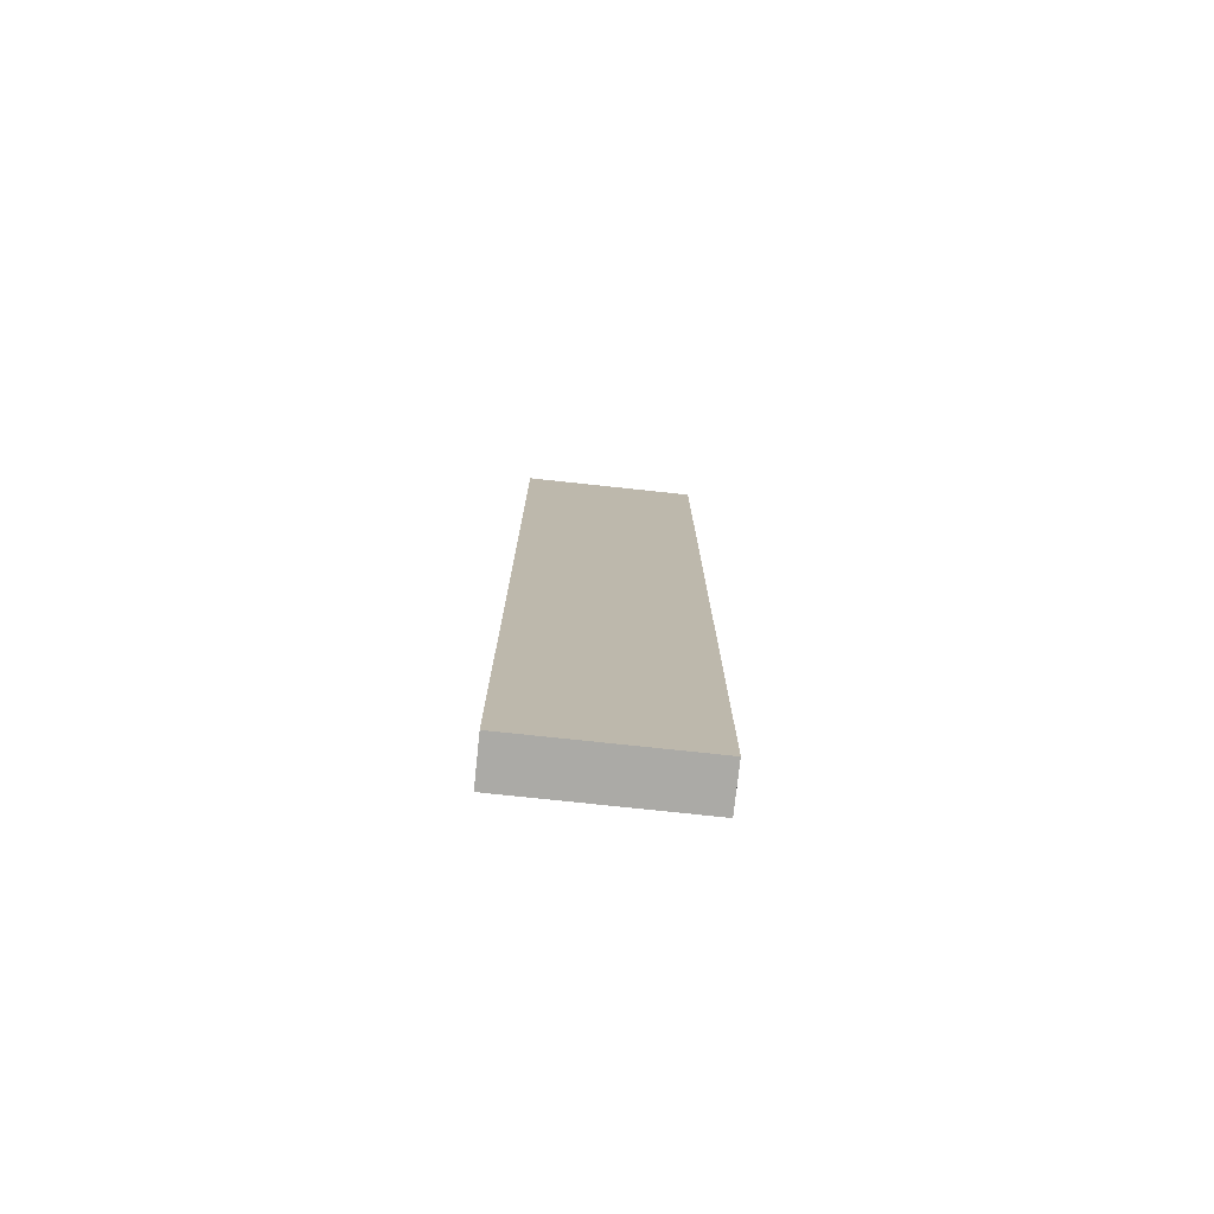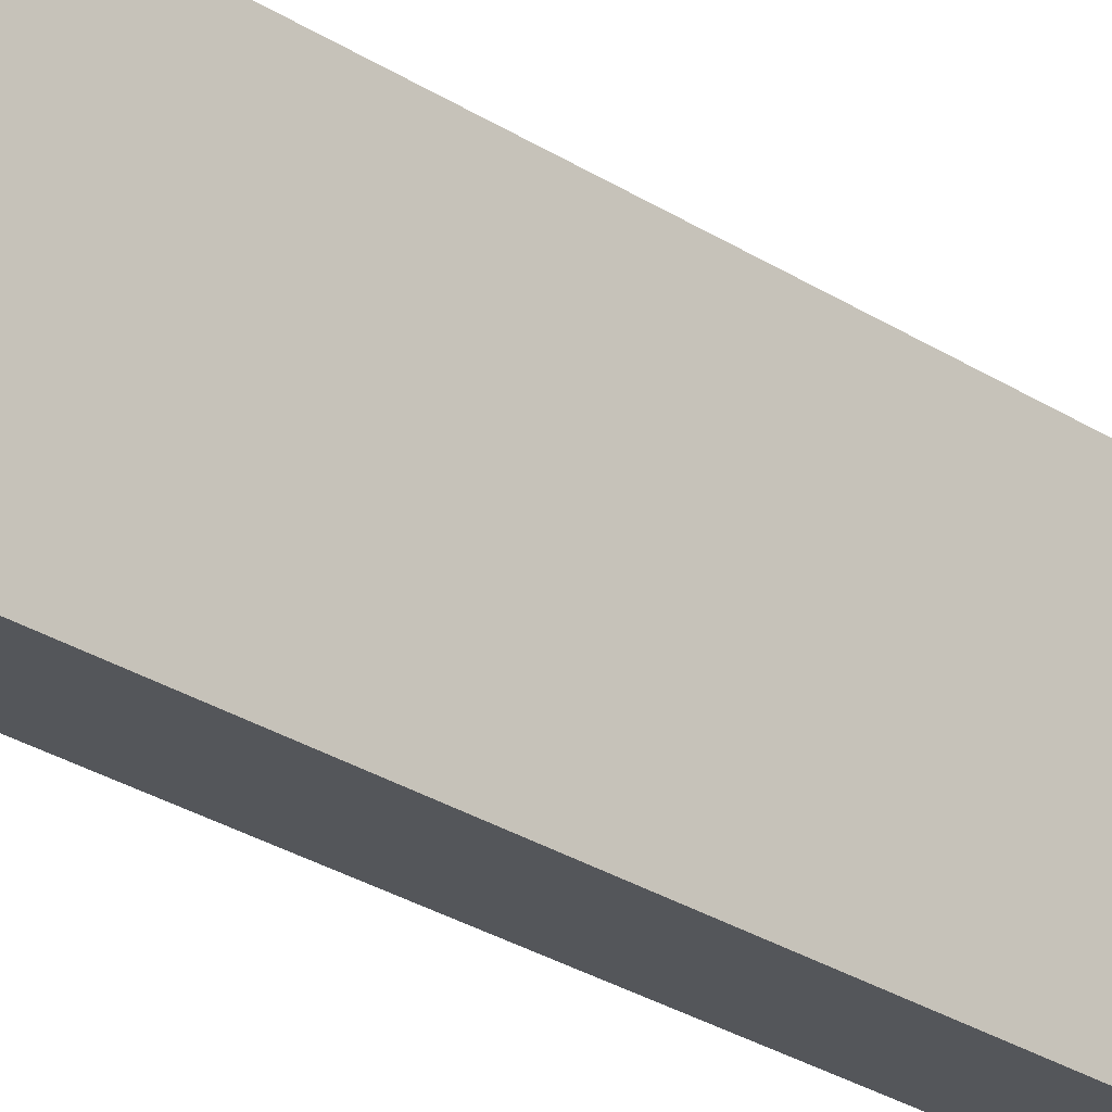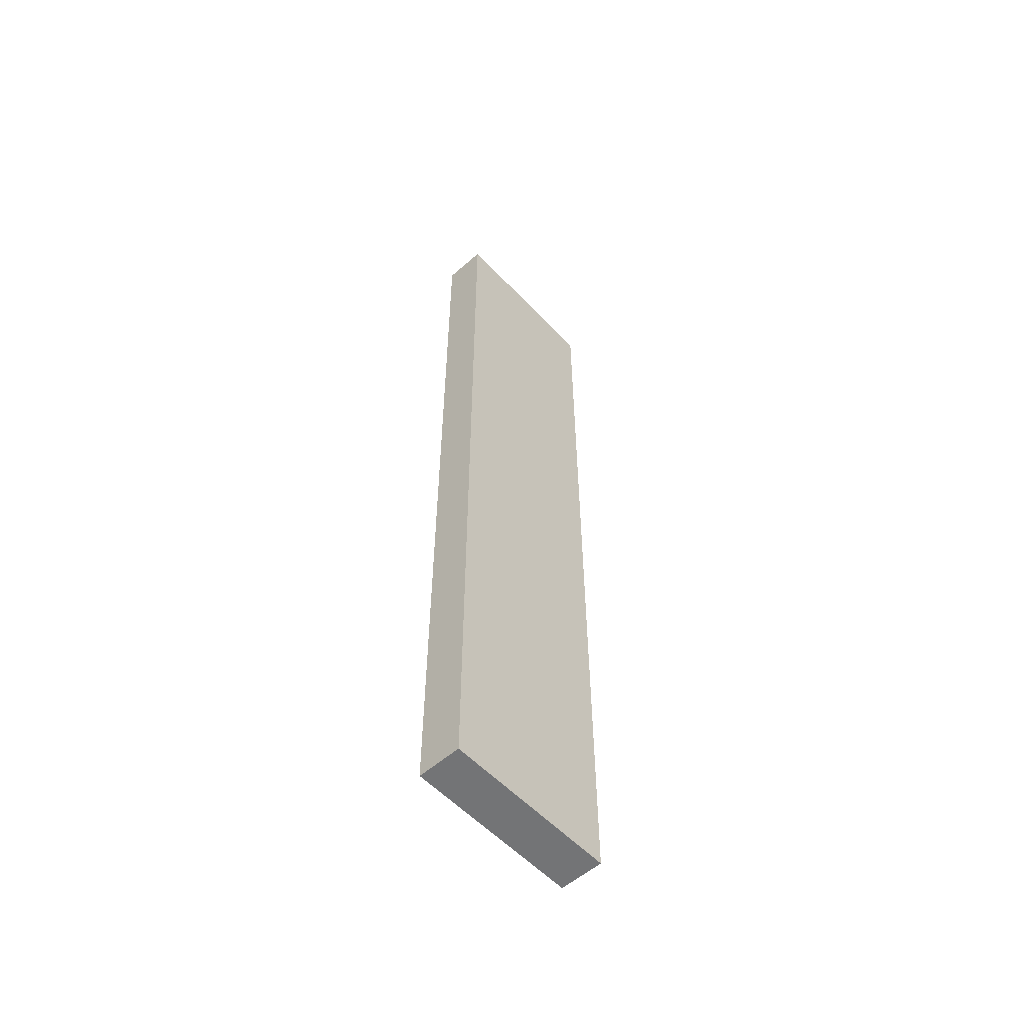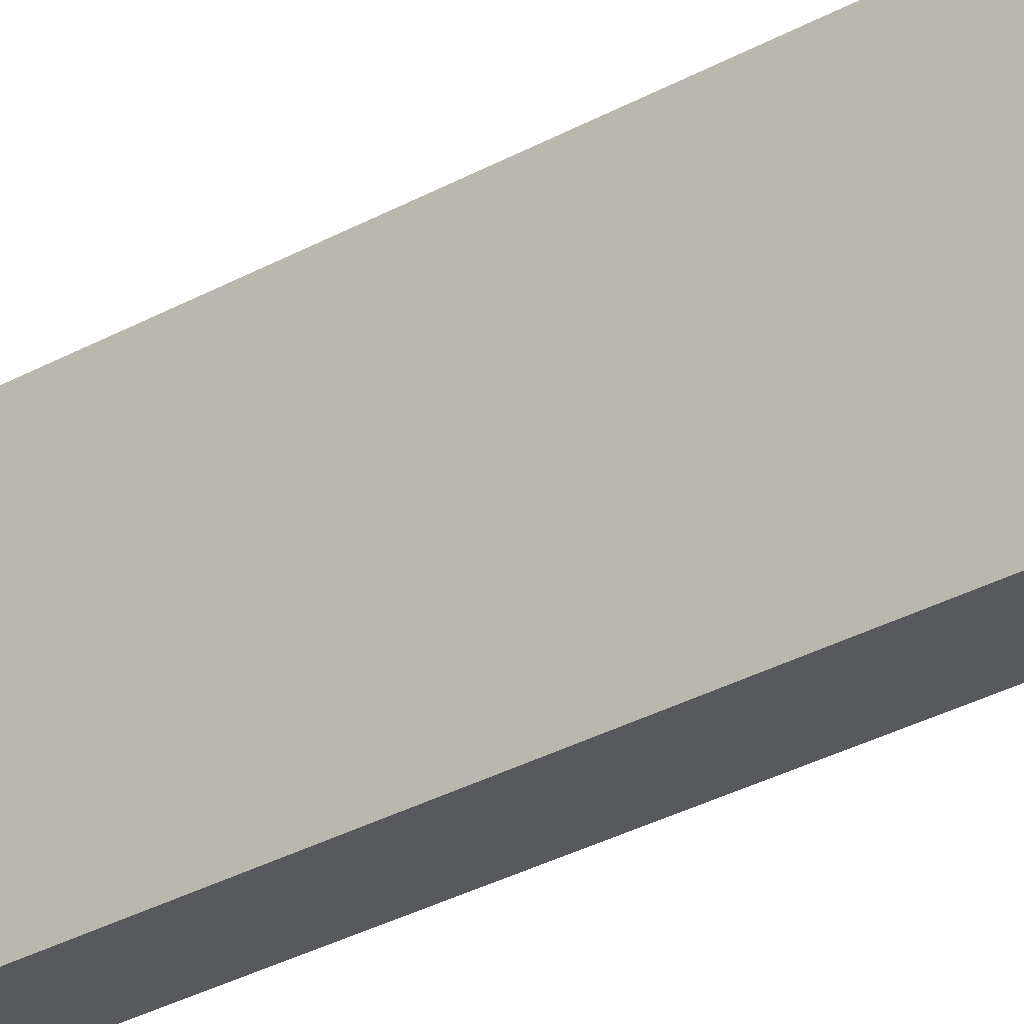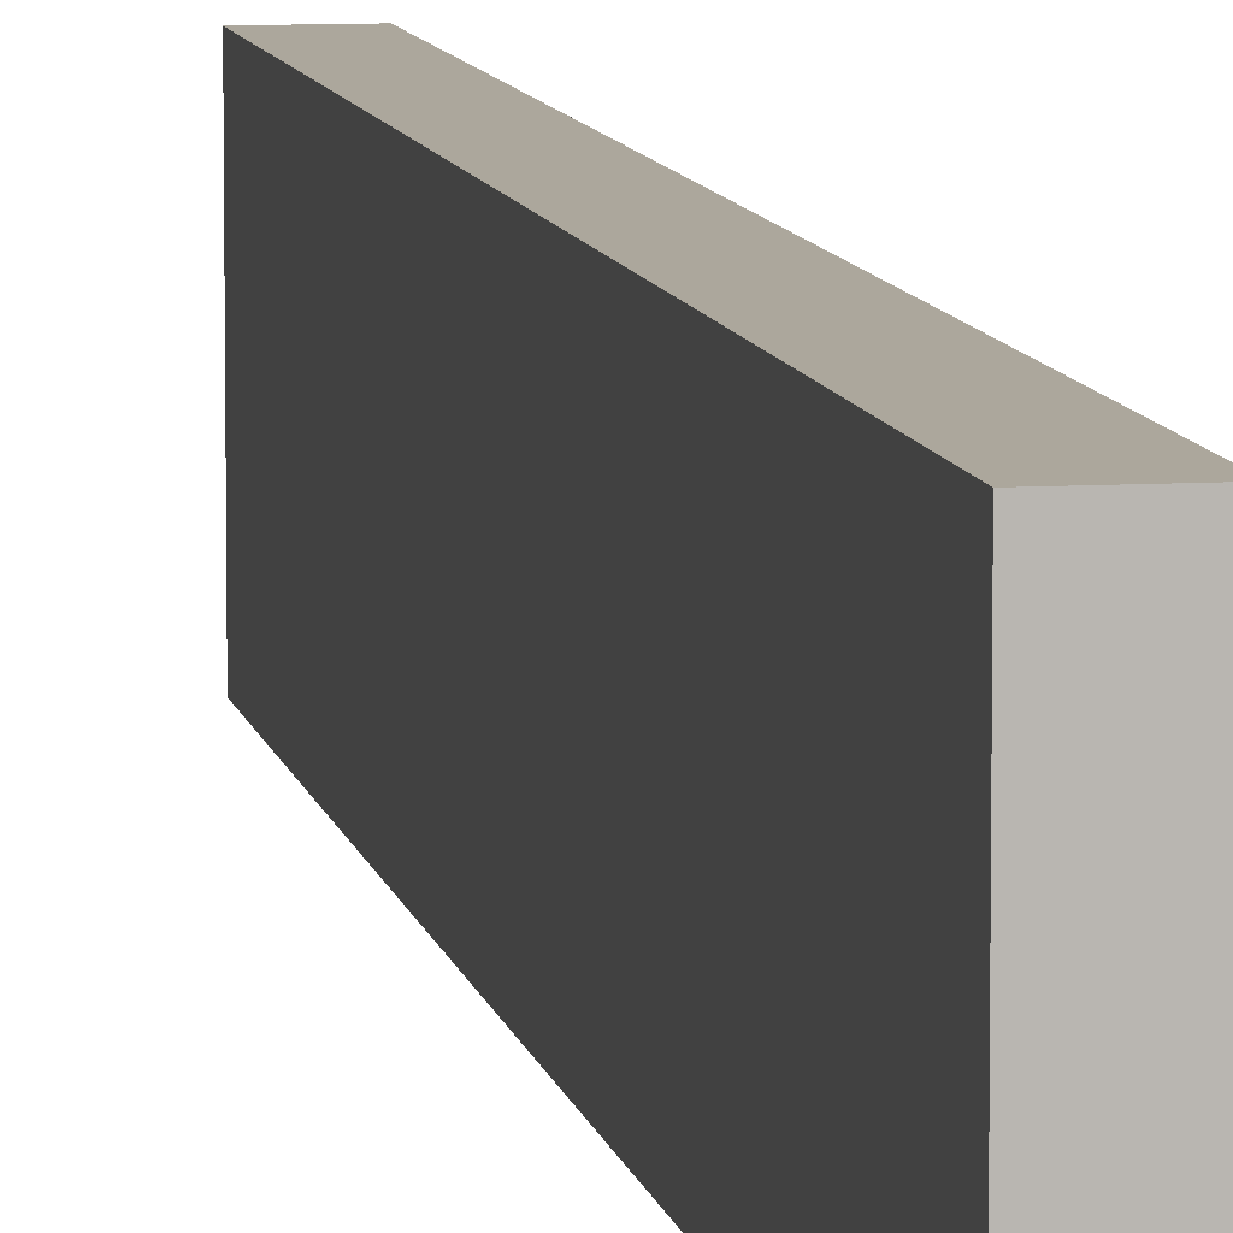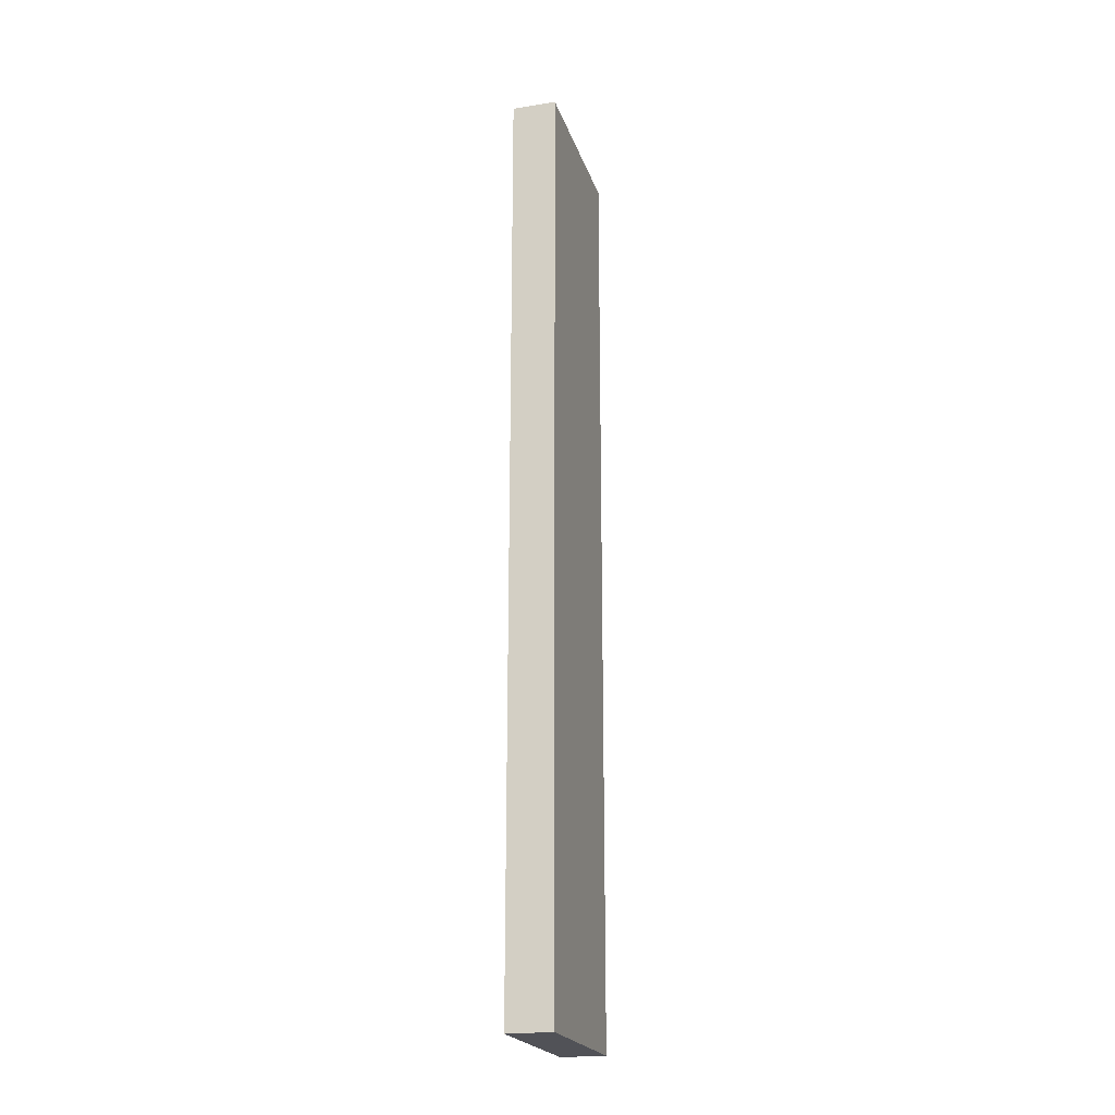
<metadata>
{"format":"obj","ext":"obj","renderer":"f3d","projection":"perspective","resolution":1024,"background":"white","views":[{"elev":-75.9,"azim":-96.1,"up":"+Z"},{"elev":-25.2,"azim":-137.2,"up":"+Y"},{"elev":-56.1,"azim":42.5,"up":"+Z"},{"elev":-29.8,"azim":-50.3,"up":"+Y"},{"elev":8.4,"azim":170.0,"up":"+Y"},{"elev":-21.4,"azim":15.7,"up":"+Z"}]}
</metadata>
<code>
g pb_Mesh392018
v -10 18 -79
v -11 18 -79
v -10 22 -79
v -11 22 -79
v -11 18 -79
v -11 18 -100
v -11 22 -79
v -11 22 -100
v -11 18 -100
v -10 18 -100
v -11 22 -100
v -10 22 -100
v -10 18 -100
v -10 18 -79
v -10 22 -100
v -10 22 -79
v -10 22 -79
v -11 22 -79
v -10 22 -100
v -11 22 -100
v -10 18 -100
v -11 18 -100
v -10 18 -79
v -11 18 -79
g pb_Mesh392018_0
f 3 2 1
f 3 4 2
f 7 6 5
f 7 8 6
f 11 10 9
f 11 12 10
f 15 14 13
f 15 16 14
f 19 18 17
f 19 20 18
f 23 22 21
f 23 24 22

</code>
